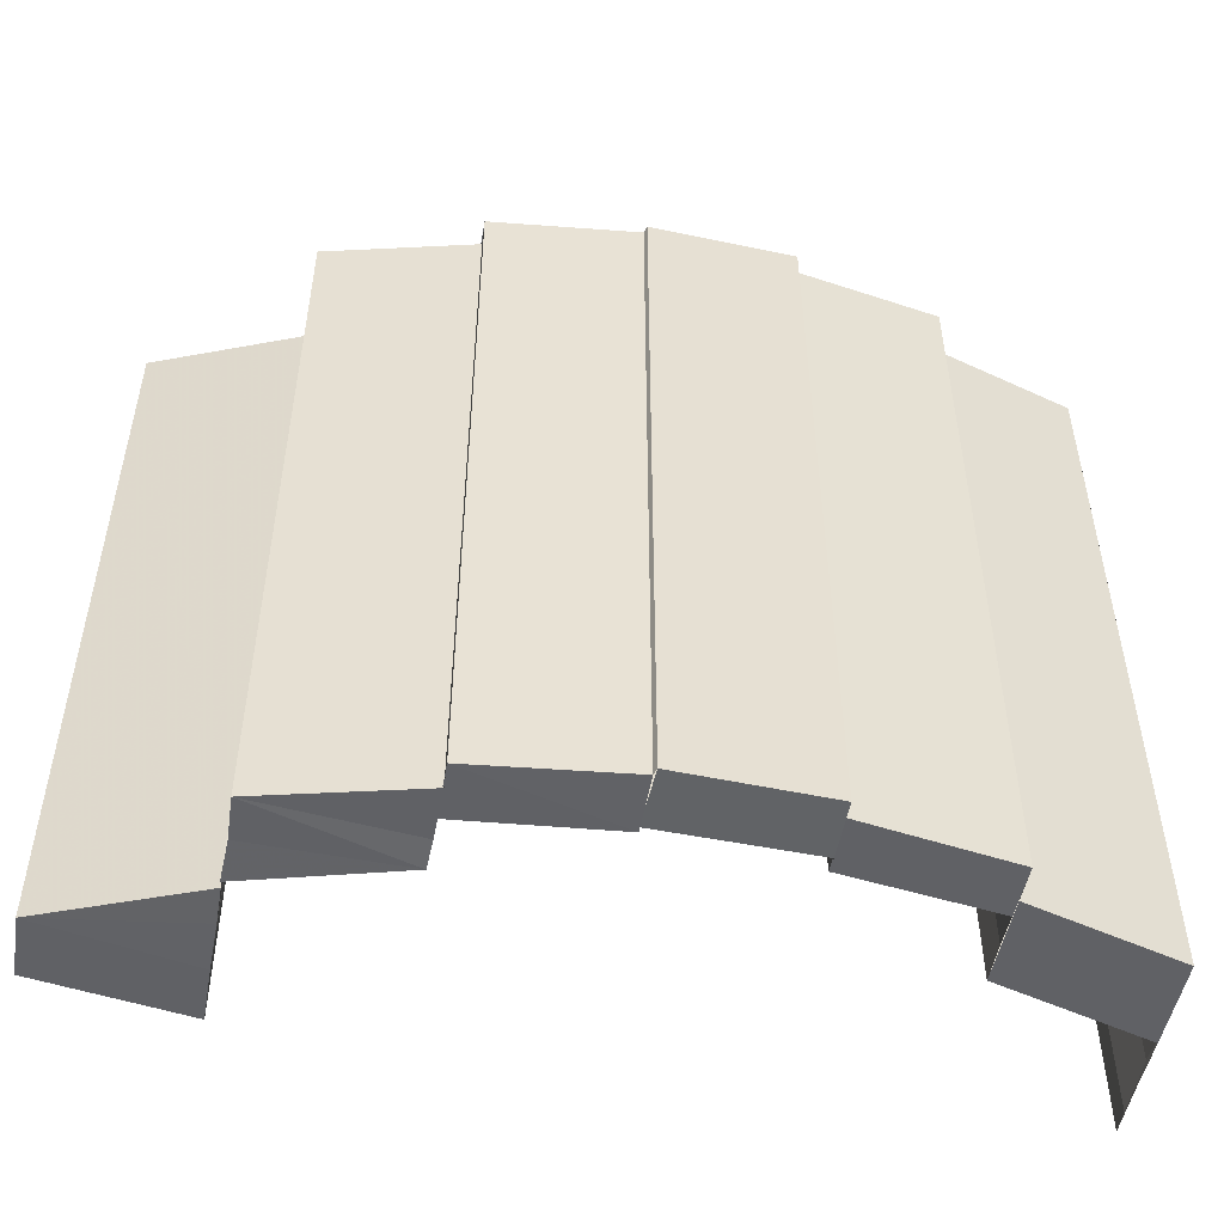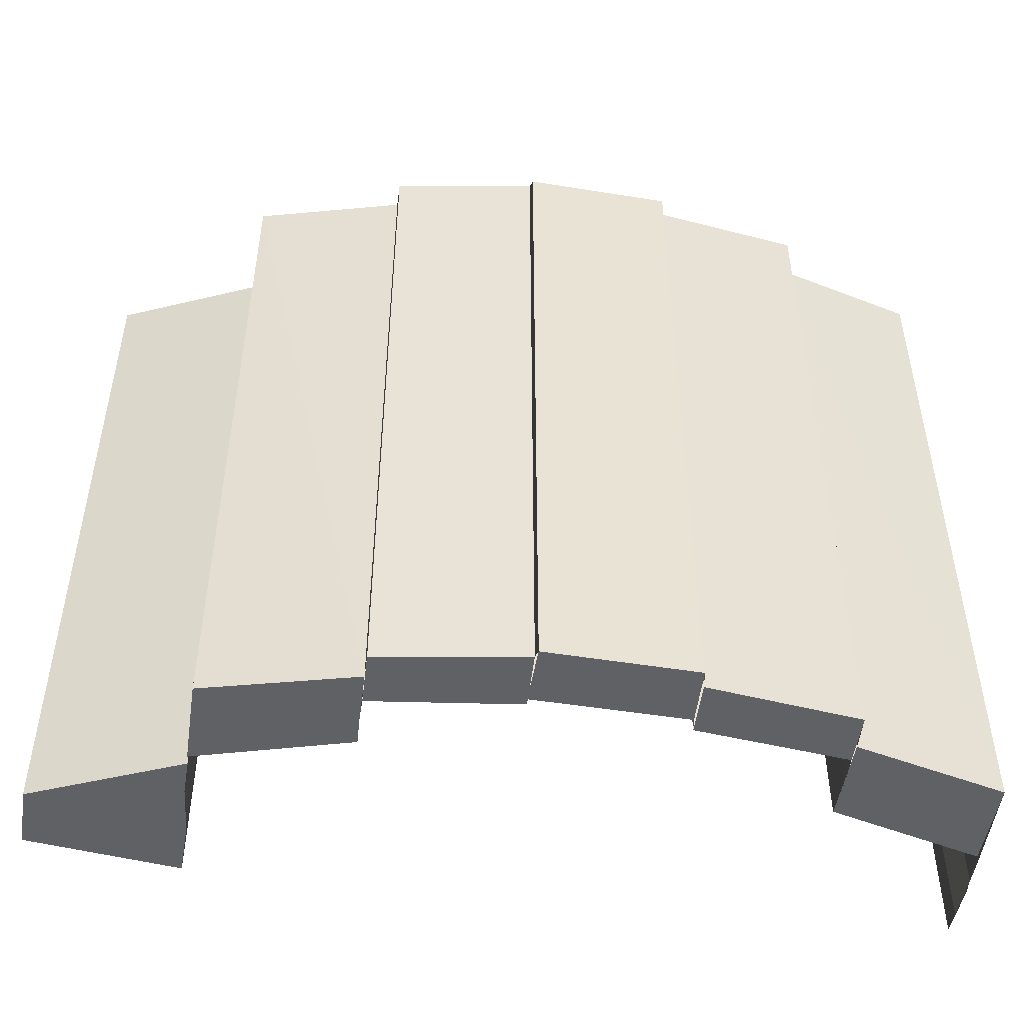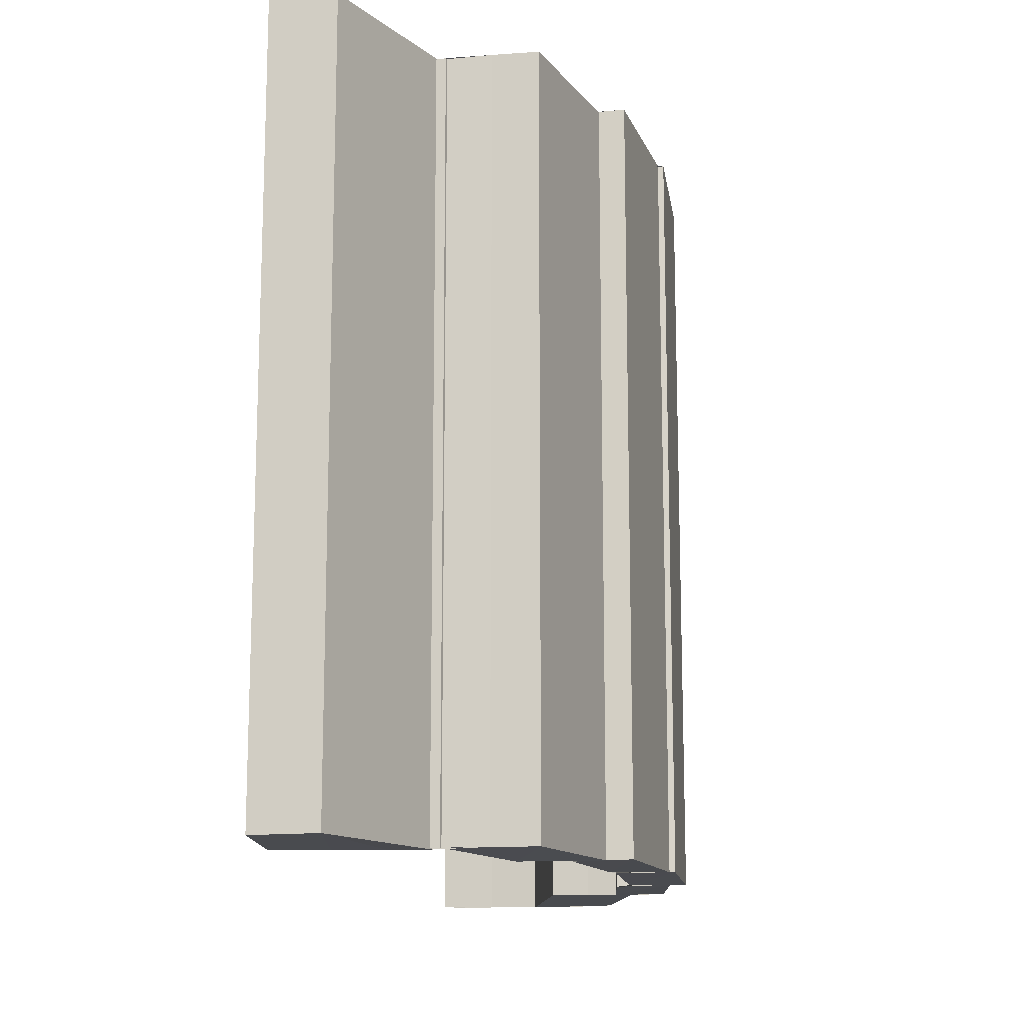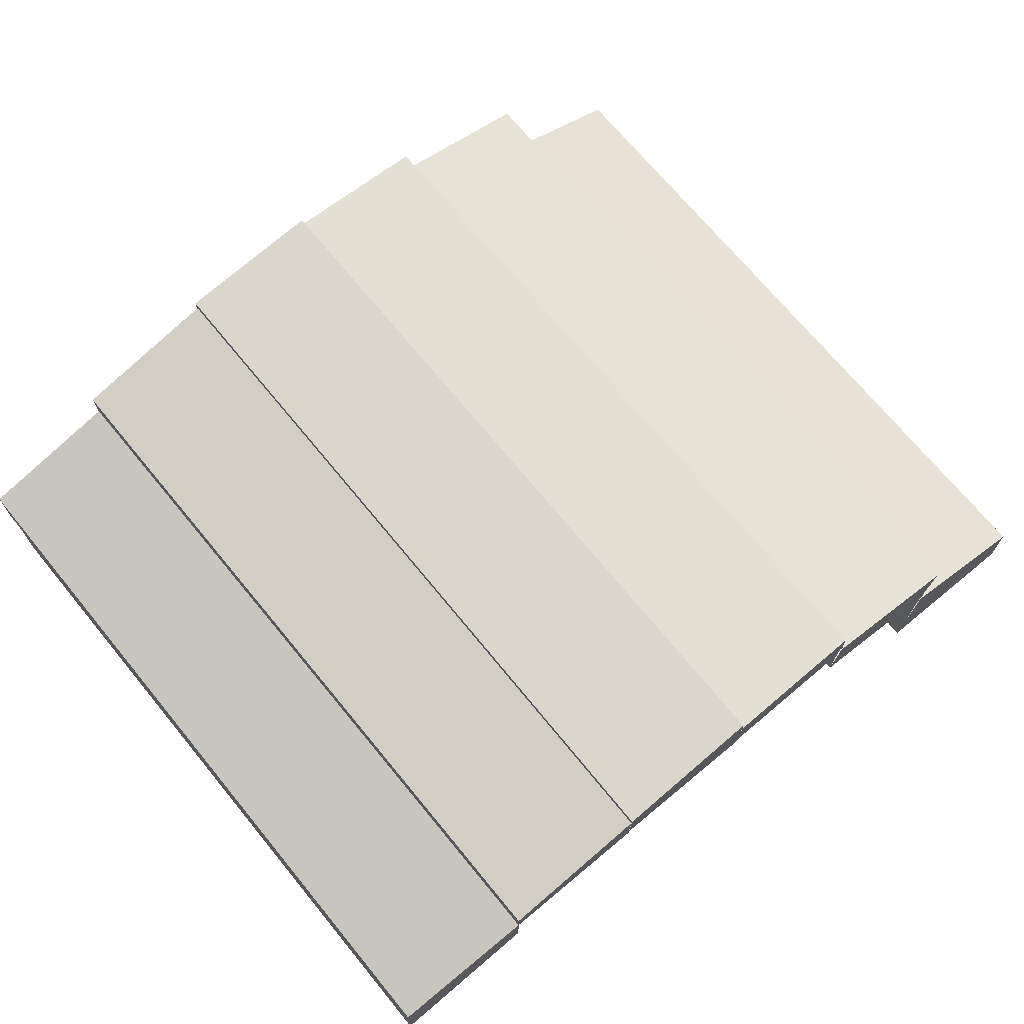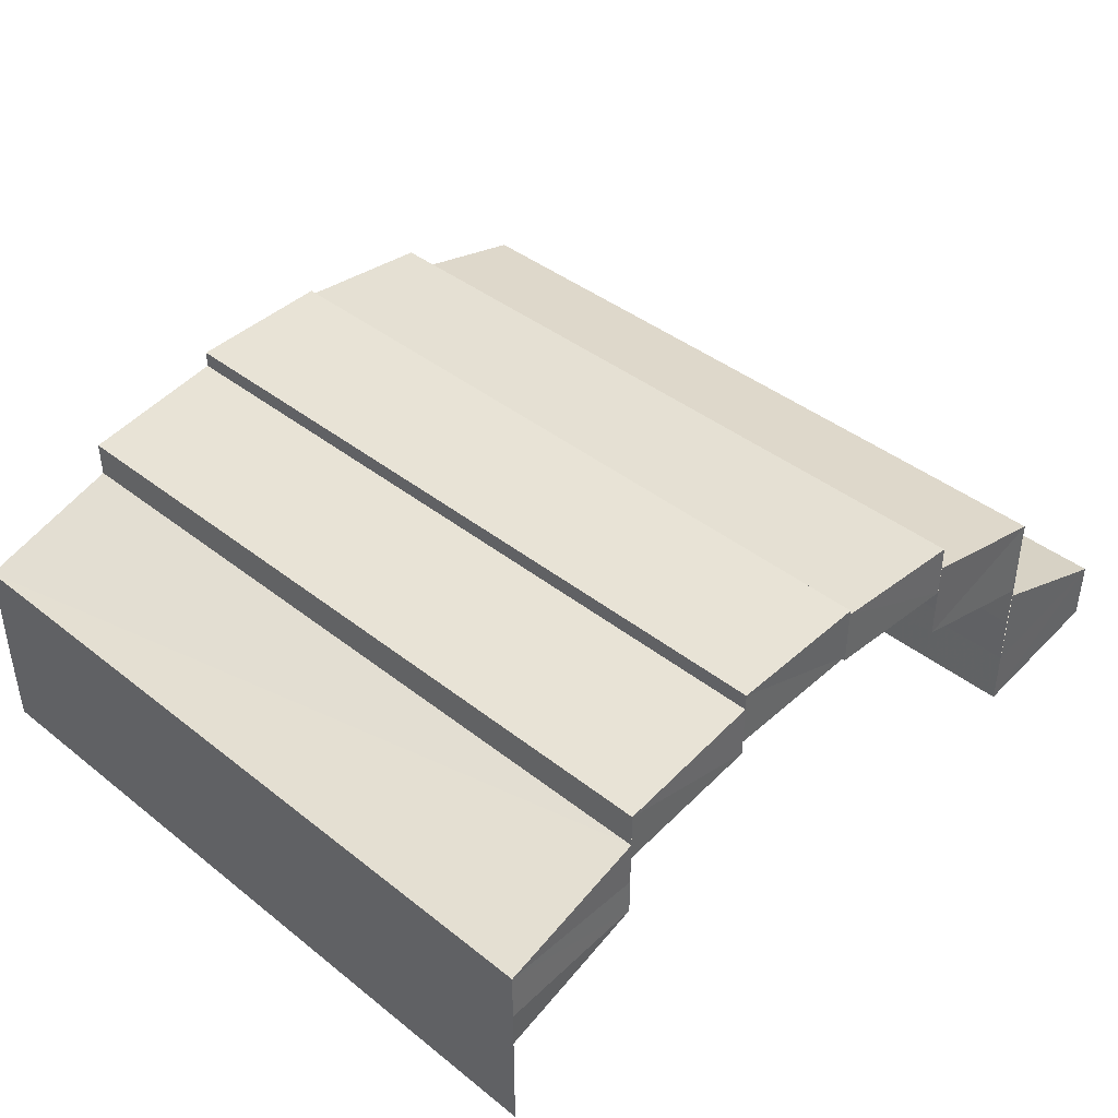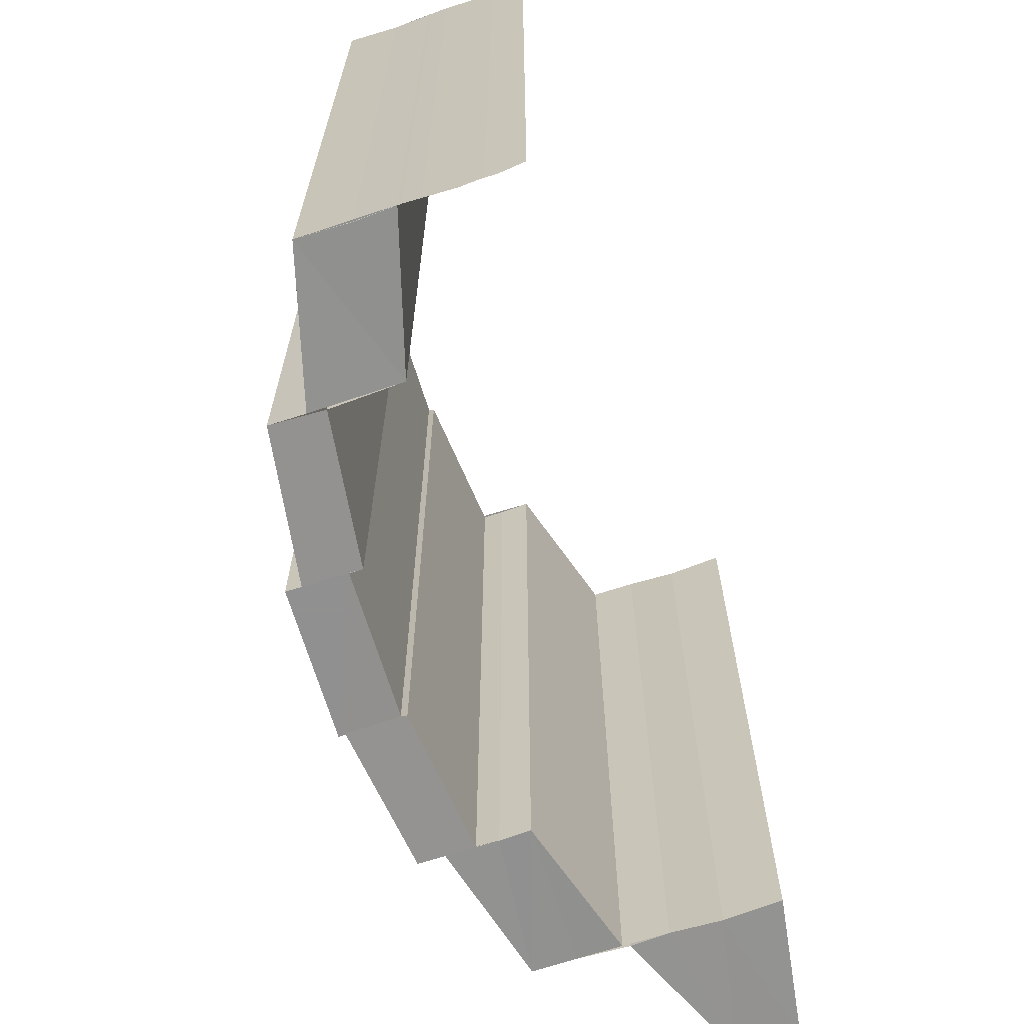
<metadata>
{"format":"obj","ext":"obj","renderer":"f3d","projection":"perspective","resolution":1024,"background":"white","views":[{"elev":-50.4,"azim":-10.5,"up":"+Y"},{"elev":-48.9,"azim":-7.1,"up":"+Y"},{"elev":-13.8,"azim":-79.5,"up":"+Y"},{"elev":71.5,"azim":140.6,"up":"+Z"},{"elev":41.4,"azim":133.7,"up":"+Z"},{"elev":-66.1,"azim":108.8,"up":"+Y"}]}
</metadata>
<code>
o 3139
v 2210 1880 13.44
v 2210 1880 13.45
v 2210 1879 13.44
v 2210 1880 13.44
v 2210 1879 13.45
v 2210 1880 13.45
v 2210 1879 13.45
v 2210 1880 13.45
v 2210 1880 13.45
v 2210 1880 13.46
v 2210 1880 13.46
v 2210 1879 13.46
v 2210 1879 13.45
v 2210 1879 13.45
v 2210 1880 13.45
v 2210 1880 13.46
v 2210 1880 13.46
v 2210 1880 13.44
v 2210 1879 13.44
v 2210 1879 13.45
v 2210 1880 13.45
v 2210 1879 13.45
v 2210 1880 13.45
v 2210 1879 13.45
v 2210 1879 13.45
v 2210 1880 13.45
v 2210 1880 13.46
v 2210 1880 13.45
v 2210 1880 13.46
v 2210 1880 13.46
v 2210 1879 13.46
v 2210 1880 13.46
v 2210 1880 13.46
v 2210 1880 13.46
v 2210 1880 13.46
v 2210 1879 13.46
v 2210 1879 13.46
v 2210 1879 13.46
v 2210 1880 13.46
v 2210 1879 13.46
v 2210 1879 13.46
v 2210 1879 13.46
v 2210 1879 13.46
v 2210 1880 13.46
v 2210 1880 13.45
v 2210 1879 13.45
v 2210 1880 13.45
v 2210 1879 13.46
v 2210 1879 13.46
v 2210 1880 13.46
v 2210 1880 13.46
v 2210 1880 13.46
v 2210 1879 13.46
v 2210 1880 13.46
v 2210 1880 13.46
v 2210 1880 13.46
v 2210 1880 13.46
v 2210 1879 13.46
v 2210 1880 13.46
v 2210 1880 13.46
v 2210 1879 13.46
v 2210 1879 13.46
v 2210 1879 13.46
v 2210 1879 13.46
v 2210 1879 13.46
v 2210 1879 13.46
v 2210 1880 13.46
v 2210 1879 13.46
v 2210 1879 13.46
v 2210 1879 13.46
v 2210 1879 13.46
v 2210 1880 13.46
v 2210 1879 13.46
v 2210 1879 13.46
v 2210 1880 13.46
v 2210 1880 13.46
v 2210 1880 13.46
v 2210 1880 13.46
v 2210 1880 13.46
v 2210 1880 13.46
v 2210 1879 13.46
v 2210 1880 13.46
v 2210 1880 13.46
v 2210 1880 13.46
v 2210 1880 13.46
v 2210 1879 13.46
v 2210 1880 13.46
v 2210 1880 13.46
v 2210 1879 13.46
v 2210 1879 13.46
v 2210 1879 13.46
v 2210 1879 13.46
v 2210 1879 13.46
v 2210 1879 13.46
v 2210 1880 13.46
v 2210 1879 13.46
v 2210 1879 13.46
v 2210 1879 13.46
v 2210 1879 13.46
v 2210 1880 13.46
v 2210 1879 13.46
v 2210 1879 13.46
v 2210 1880 13.46
v 2210 1880 13.46
v 2210 1880 13.46
v 2210 1880 13.46
v 2210 1880 13.46
v 2210 1880 13.46
v 2210 1879 13.46
v 2210 1880 13.46
v 2210 1879 13.46
v 2210 1880 13.46
v 2210 1879 13.46
v 2210 1879 13.46
v 2210 1879 13.46
v 2210 1879 13.46
v 2210 1880 13.46
v 2210 1880 13.46
v 2210 1880 13.46
v 2210 1879 13.46
v 2210 1879 13.46
v 2210 1879 13.45
v 2210 1880 13.46
v 2210 1880 13.46
v 2210 1879 13.46
v 2210 1879 13.46
v 2210 1879 13.46
v 2210 1879 13.46
v 2210 1879 13.46
v 2210 1879 13.46
v 2210 1880 13.46
v 2210 1879 13.46
v 2210 1880 13.46
v 2210 1880 13.46
v 2210 1880 13.46
v 2210 1879 13.46
v 2210 1879 13.46
v 2210 1879 13.46
v 2210 1880 13.46
v 2210 1880 13.46
v 2210 1880 13.46
v 2210 1880 13.46
v 2210 1879 13.46
v 2210 1879 13.46
v 2210 1880 13.46
v 2210 1880 13.45
v 2210 1880 13.46
v 2210 1879 13.46
v 2210 1879 13.46
v 2210 1879 13.46
v 2210 1879 13.46
v 2210 1879 13.46
v 2210 1879 13.45
v 2210 1880 13.45
v 2210 1879 13.45
v 2210 1880 13.45
v 2210 1880 13.45
v 2210 1880 13.44
v 2210 1879 13.45
v 2210 1879 13.44
v 2210 1879 13.45
v 2210 1879 13.45
v 2210 1879 13.45
v 2210 1880 13.45
v 2210 1879 13.45
v 2210 1879 13.44
v 2210 1879 13.44
v 2210 1880 13.45
v 2210 1880 13.44
v 2210 1879 13.44
v 2210 1880 13.44
v 2210 1880 13.44
v 2210 1880 13.44
v 2210 1880 13.45
v 2210 1880 13.45
v 2210 1880 13.45
v 2210 1879 13.45
v 2210 1879 13.45
v 2210 1880 13.45
v 2210 1879 13.45
v 2210 1879 13.45
v 2210 1880 13.45
v 2210 1879 13.45
v 2210 1880 13.45
v 2210 1880 13.46
v 2210 1879 13.45
v 2210 1879 13.45
v 2210 1879 13.44
v 2210 1880 13.44
v 2210 1880 13.45
f 1 2 3
f 4 1 3
f 2 5 3
f 2 6 5
f 6 7 5
f 8 9 6
f 9 10 11
f 11 12 7
f 12 13 14
f 15 16 7
f 16 17 12
f 18 3 19
f 19 20 18
f 20 21 4
f 20 22 21
f 22 23 21
f 24 25 23
f 26 27 28
f 29 30 27
f 31 32 29
f 32 33 34
f 35 34 36
f 35 37 38
f 39 40 36
f 40 41 42
f 43 42 29
f 43 44 45
f 46 45 47
f 46 43 26
f 48 49 46
f 50 51 52
f 53 54 50
f 54 55 56
f 57 56 58
f 59 60 61
f 60 62 63
f 64 65 66
f 67 68 64
f 68 69 70
f 71 70 72
f 73 74 75
f 74 76 77
f 78 79 80
f 81 82 78
f 82 83 84
f 85 84 86
f 87 88 89
f 88 90 91
f 92 93 94
f 95 96 92
f 96 97 98
f 99 98 100
f 101 102 103
f 102 104 105
f 106 107 108
f 109 110 106
f 111 109 112
f 113 114 109
f 114 115 116
f 116 117 110
f 117 118 119
f 120 121 110
f 121 122 117
f 123 124 125
f 124 126 127
f 128 129 130
f 131 132 128
f 133 134 132
f 135 131 136
f 137 138 139
f 138 140 141
f 142 143 144
f 145 146 142
f 147 148 143
f 142 147 149
f 149 150 151
f 152 153 150
f 147 154 152
f 154 155 152
f 156 157 155
f 157 158 159
f 158 160 161
f 159 162 163
f 164 161 165
f 166 167 162
f 168 169 164
f 169 167 170
f 171 170 172
f 169 173 174
f 175 174 176
f 177 166 178
f 178 175 179
f 180 177 181
f 181 179 182
f 183 181 182
f 183 184 185
f 186 187 179
f 187 188 175
f 188 189 190

</code>
